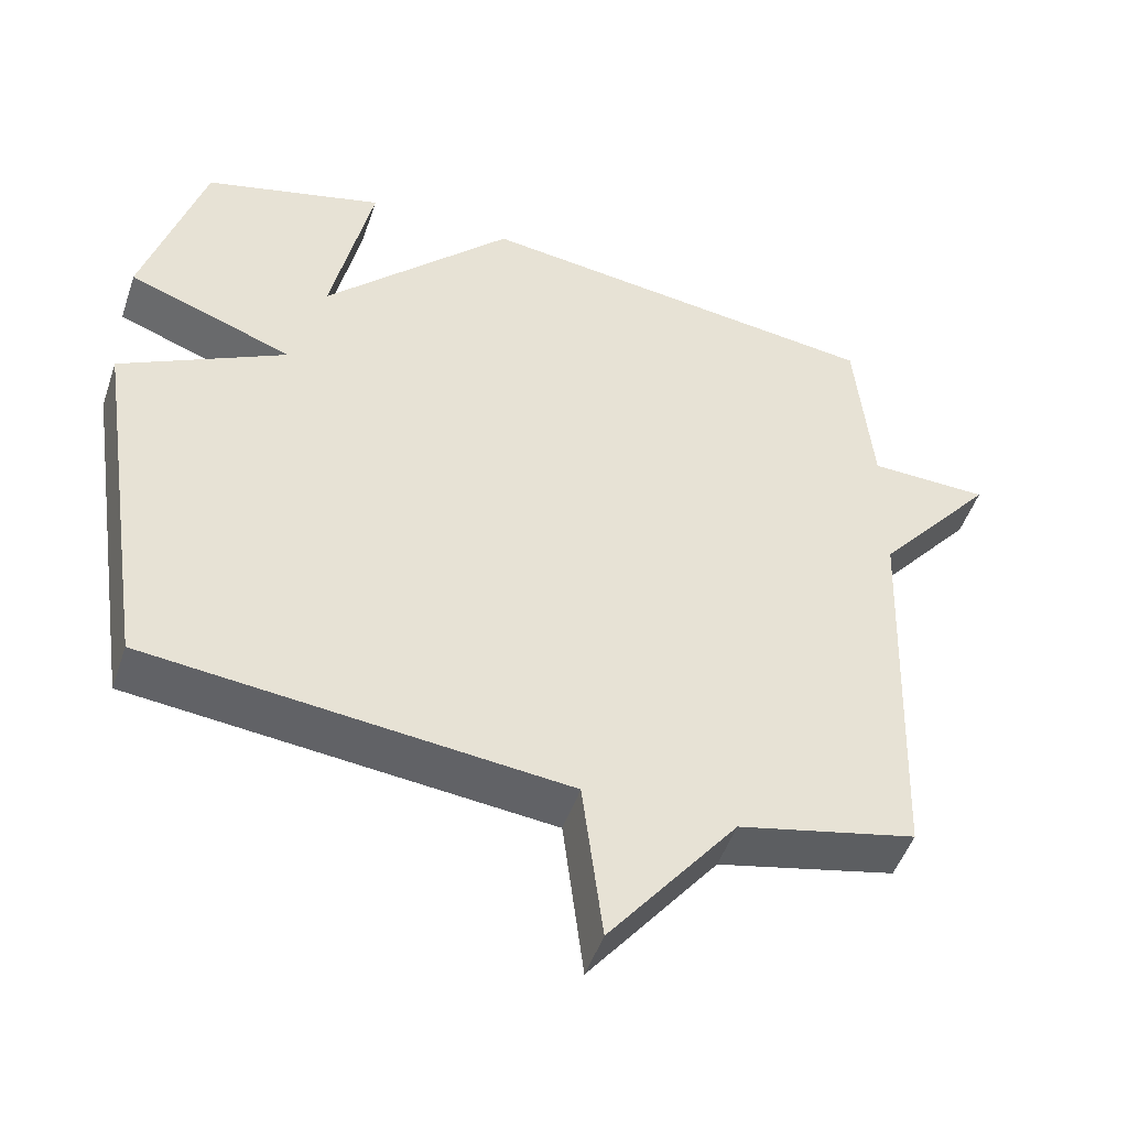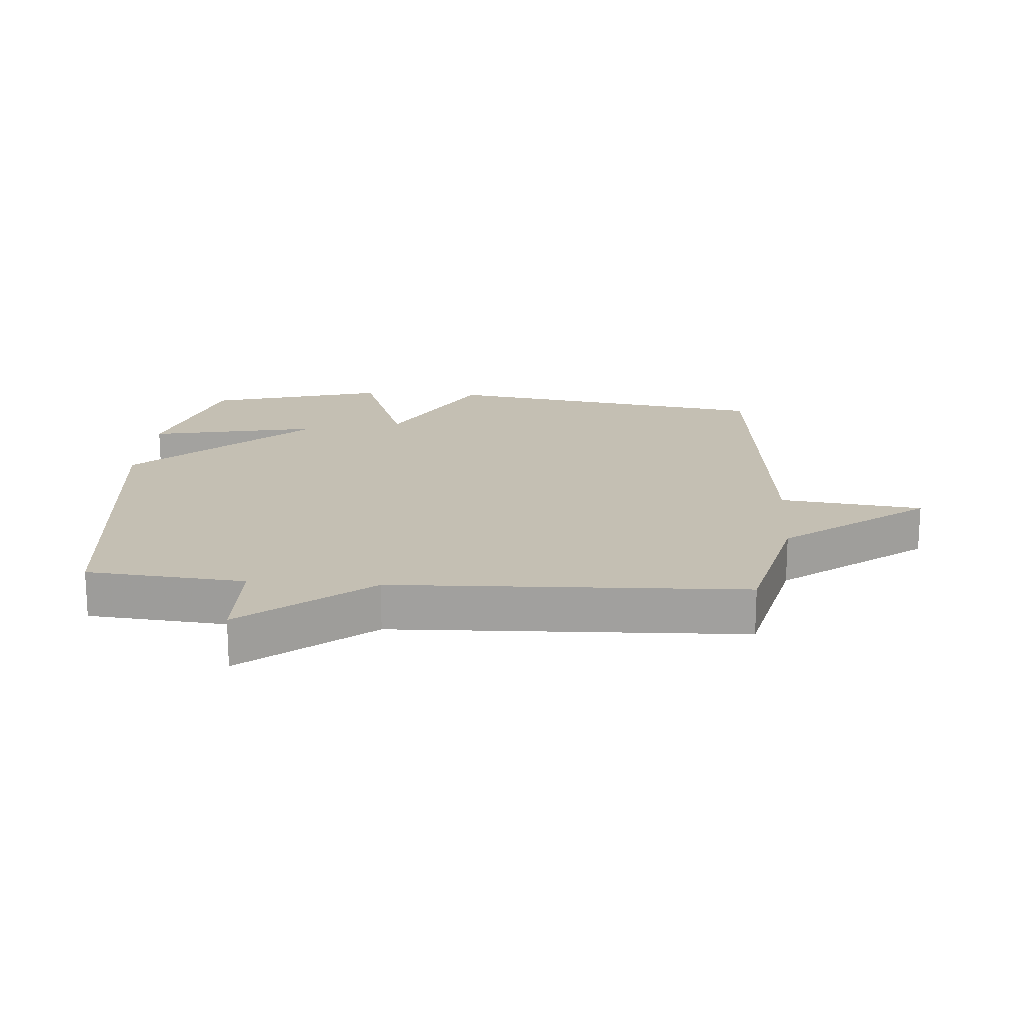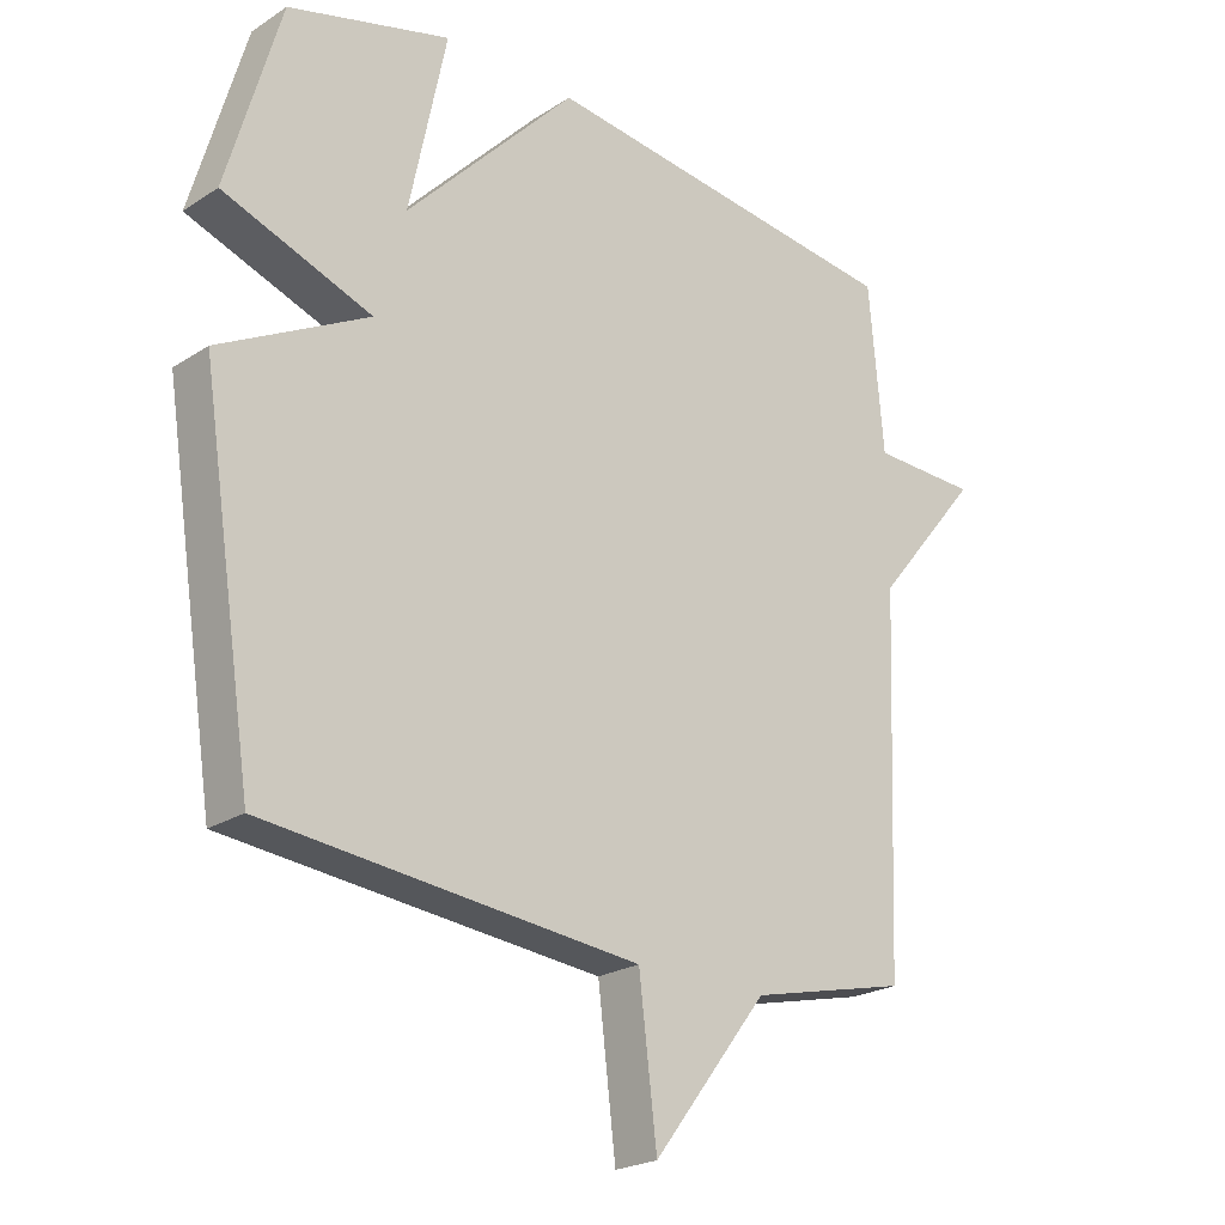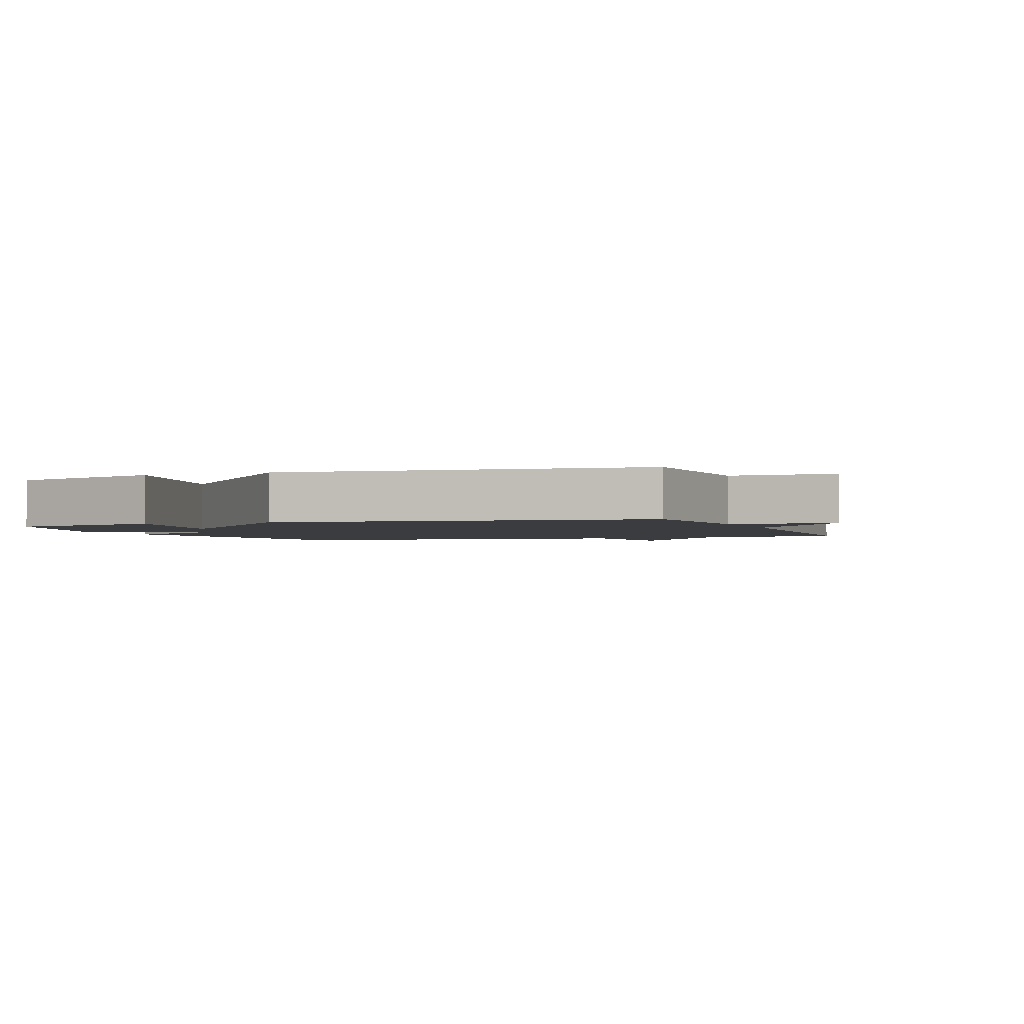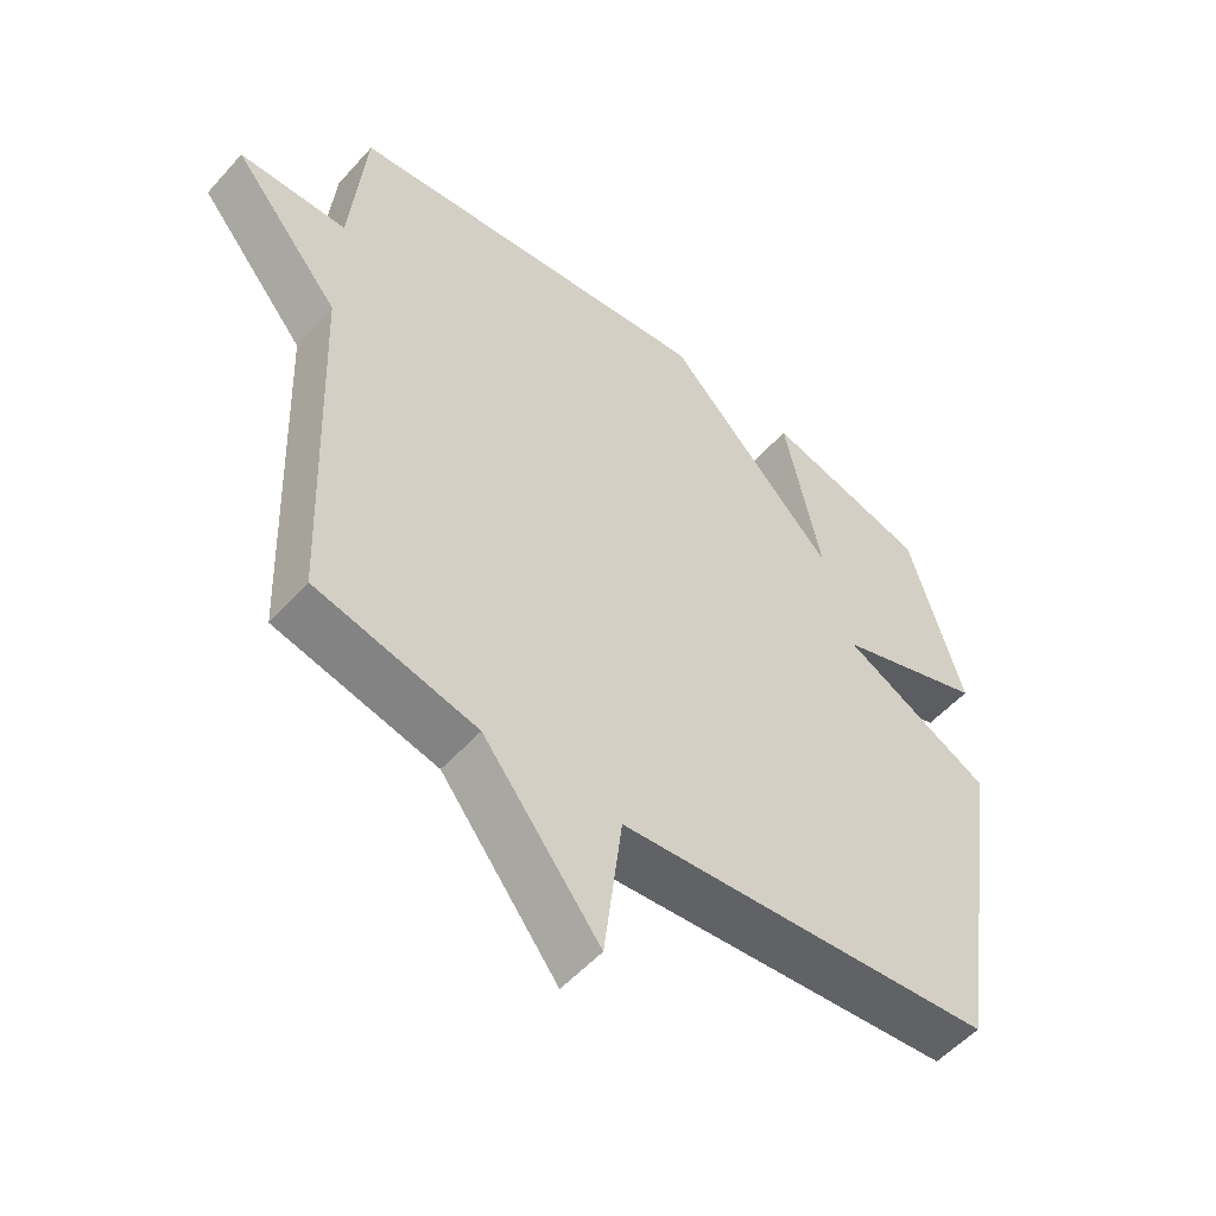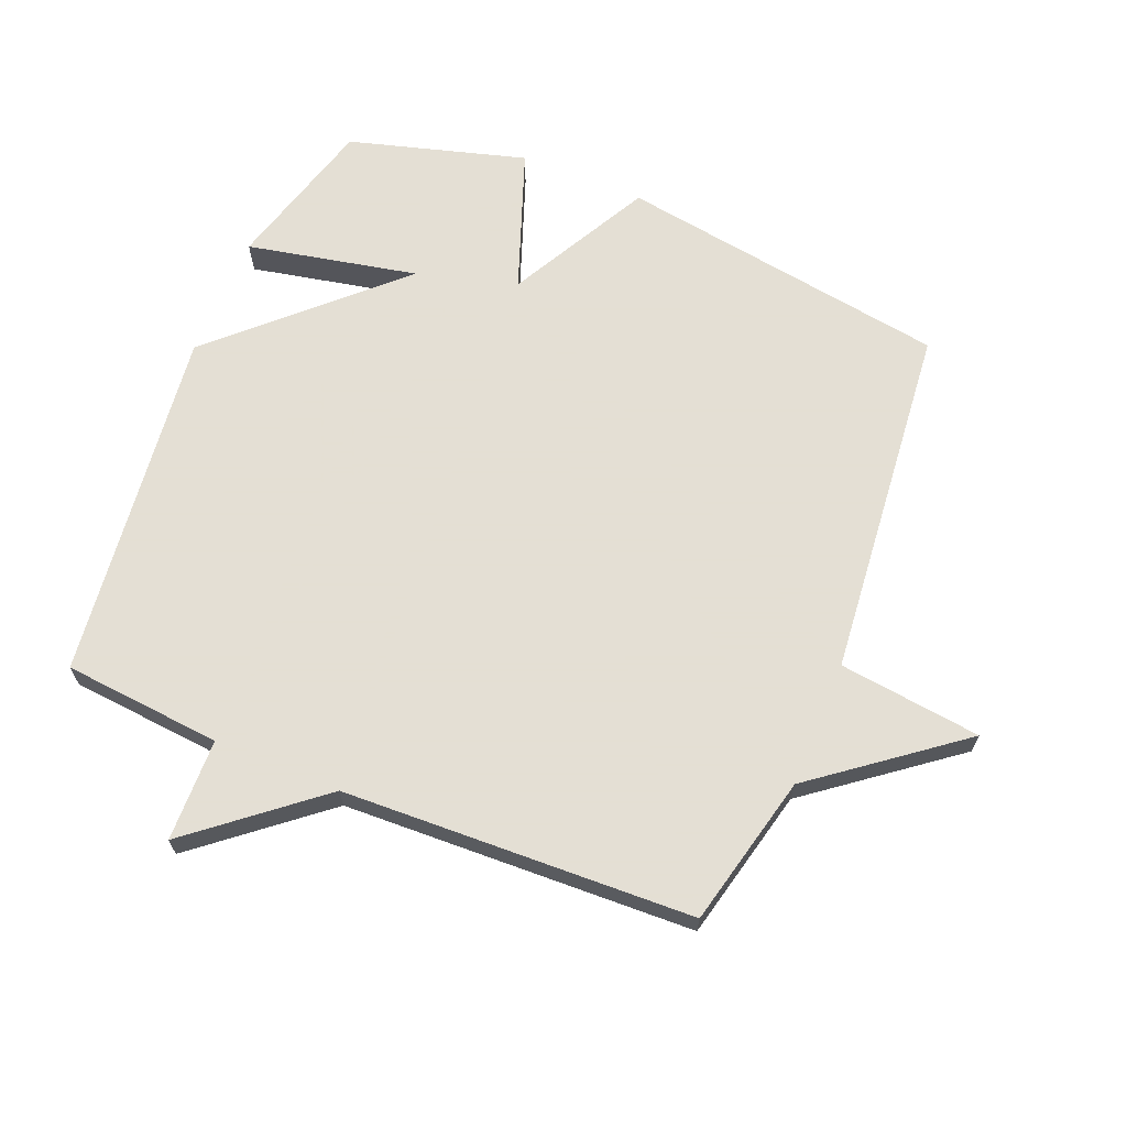
<metadata>
{"format":"obj","ext":"obj","renderer":"f3d","projection":"perspective","resolution":1024,"background":"white","views":[{"elev":-49.5,"azim":-18.6,"up":"+Z"},{"elev":17.9,"azim":94.4,"up":"+Y"},{"elev":-22.7,"azim":-42.4,"up":"+Z"},{"elev":-2.0,"azim":20.9,"up":"+Y"},{"elev":-54.0,"azim":139.2,"up":"+Z"},{"elev":66.3,"azim":112.4,"up":"+Y"}]}
</metadata>
<code>
v -0.5 0.07 -0.5
v -0.58 0.07 0.022
v -0.356 0.07 0.14
v -0.58 0.07 0.222
v -0.5 0.07 0.5
v -0.256 0.07 0.567
v -0.312 0.07 0.299
v -0.056 0.07 0.567
v 0.5 0.07 0.5
v 0.522 0.07 0.251
v 0.683 0.07 0.247
v 0.522 0.07 0.051
v 0.5 0.07 -0.5
v 0.261 0.07 -0.556
v 0.088 0.07 -0.78
v 0.061 0.07 -0.556
v -0.5 0 -0.5
v -0.58 0 0.022
v -0.356 0 0.14
v -0.58 0 0.222
v -0.5 0 0.5
v -0.256 0 0.567
v -0.312 0 0.299
v -0.056 0 0.567
v 0.5 0 0.5
v 0.522 0 0.251
v 0.683 0 0.247
v 0.522 0 0.051
v 0.5 0 -0.5
v 0.261 0 -0.556
v 0.088 0 -0.78
v 0.061 0 -0.556
f 14 15 16
f 1 2 3
f 16 1 3
f 14 16 3
f 13 14 3
f 12 13 3
f 12 3 4
f 11 12 4
f 10 11 4
f 7 8 9 10
f 7 10 4
f 4 5 6 7
f 32 31 30
f 19 18 17
f 19 17 32
f 19 32 30
f 19 30 29
f 19 29 28
f 20 19 28
f 20 28 27
f 20 27 26
f 26 25 24 23
f 20 26 23
f 23 22 21 20
f 1 17 18 2
f 2 18 19 3
f 3 19 20 4
f 4 20 21 5
f 5 21 22 6
f 6 22 23 7
f 7 23 24 8
f 8 24 25 9
f 9 25 26 10
f 10 26 27 11
f 11 27 28 12
f 12 28 29 13
f 13 29 30 14
f 14 30 31 15
f 15 31 32 16
f 16 32 17 1

</code>
